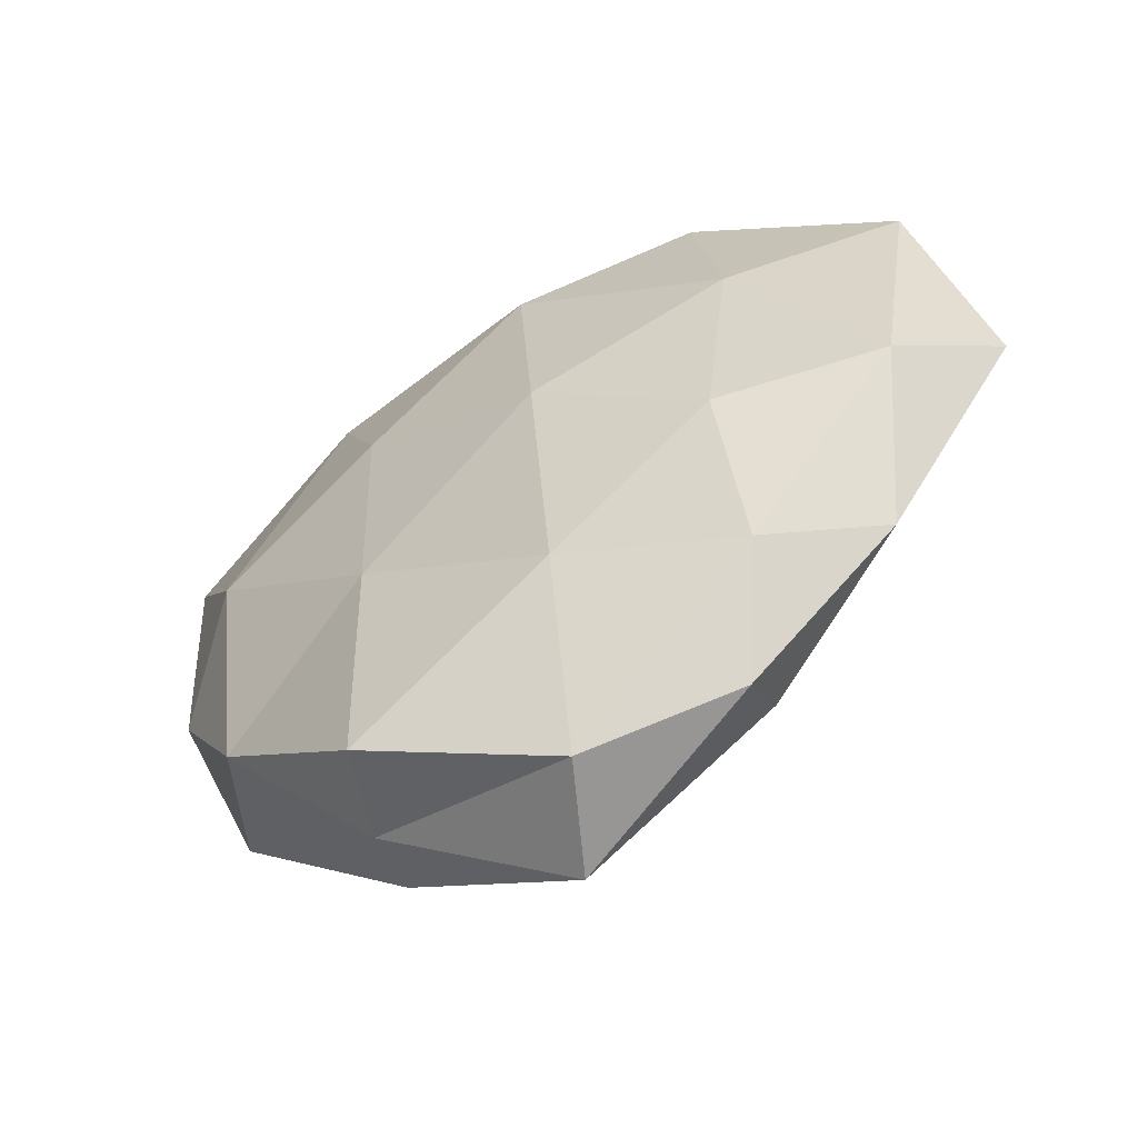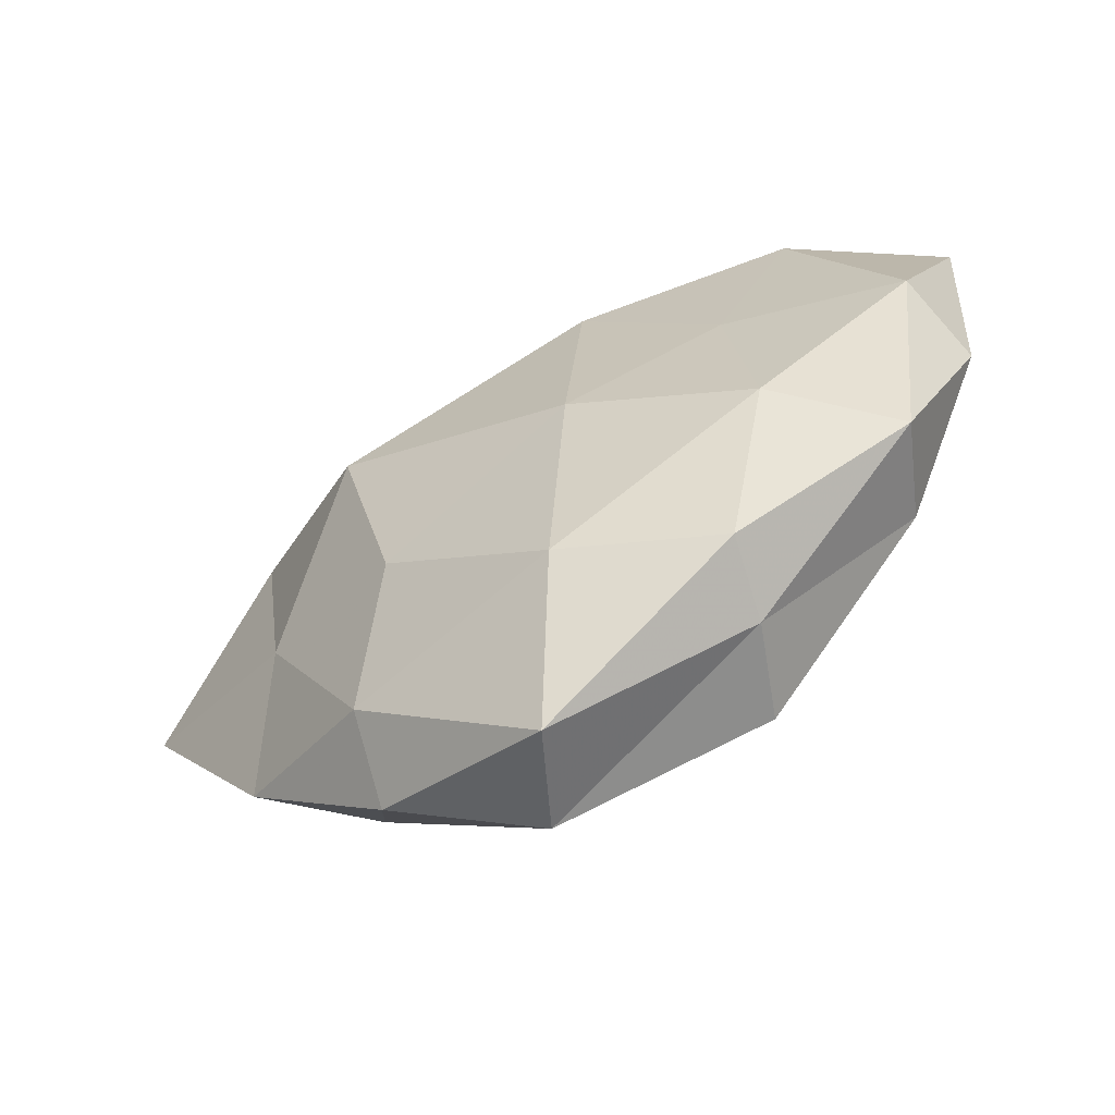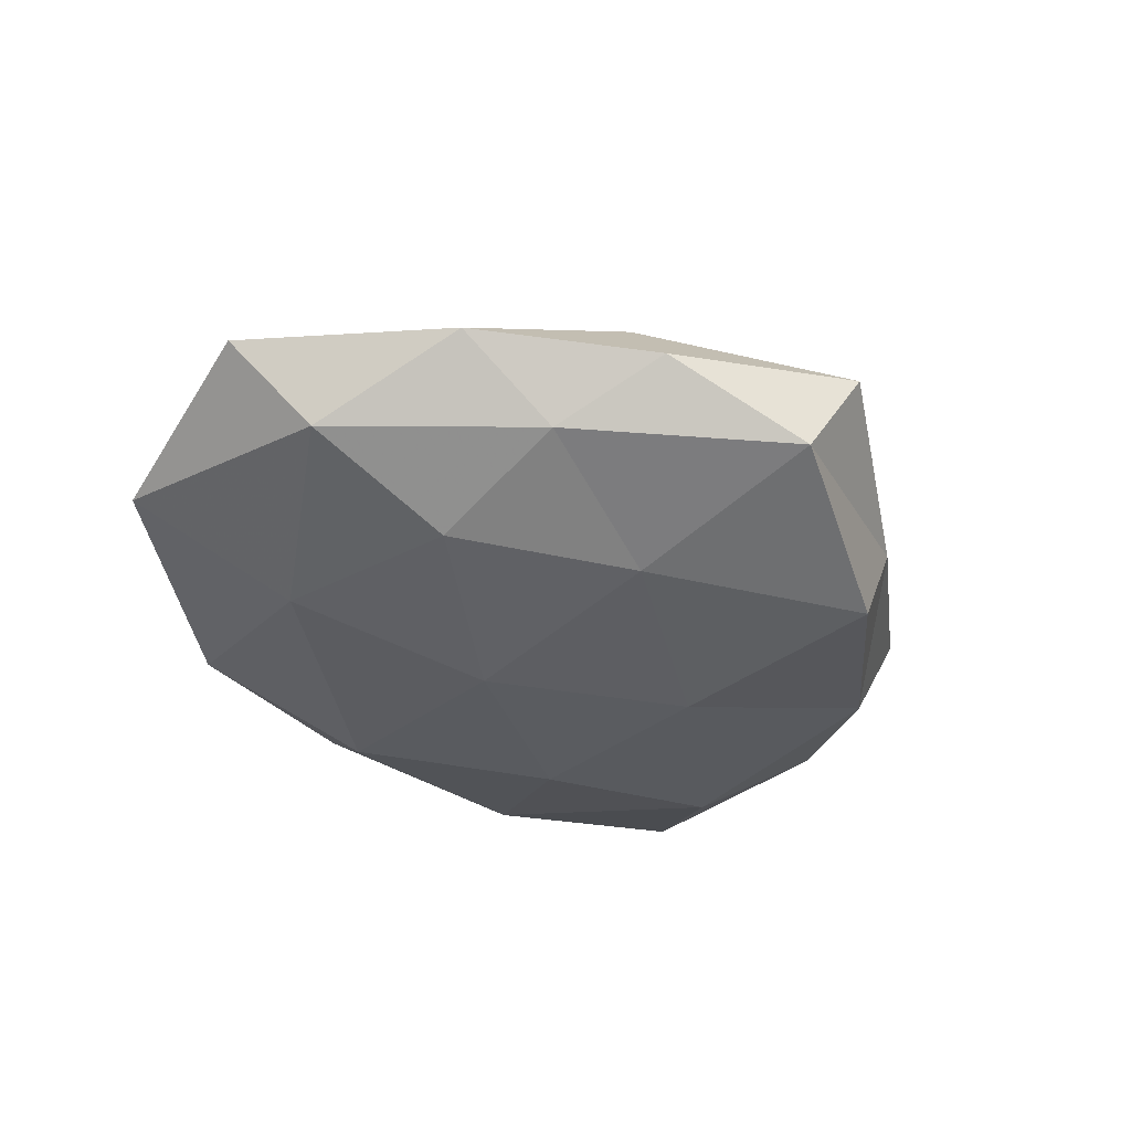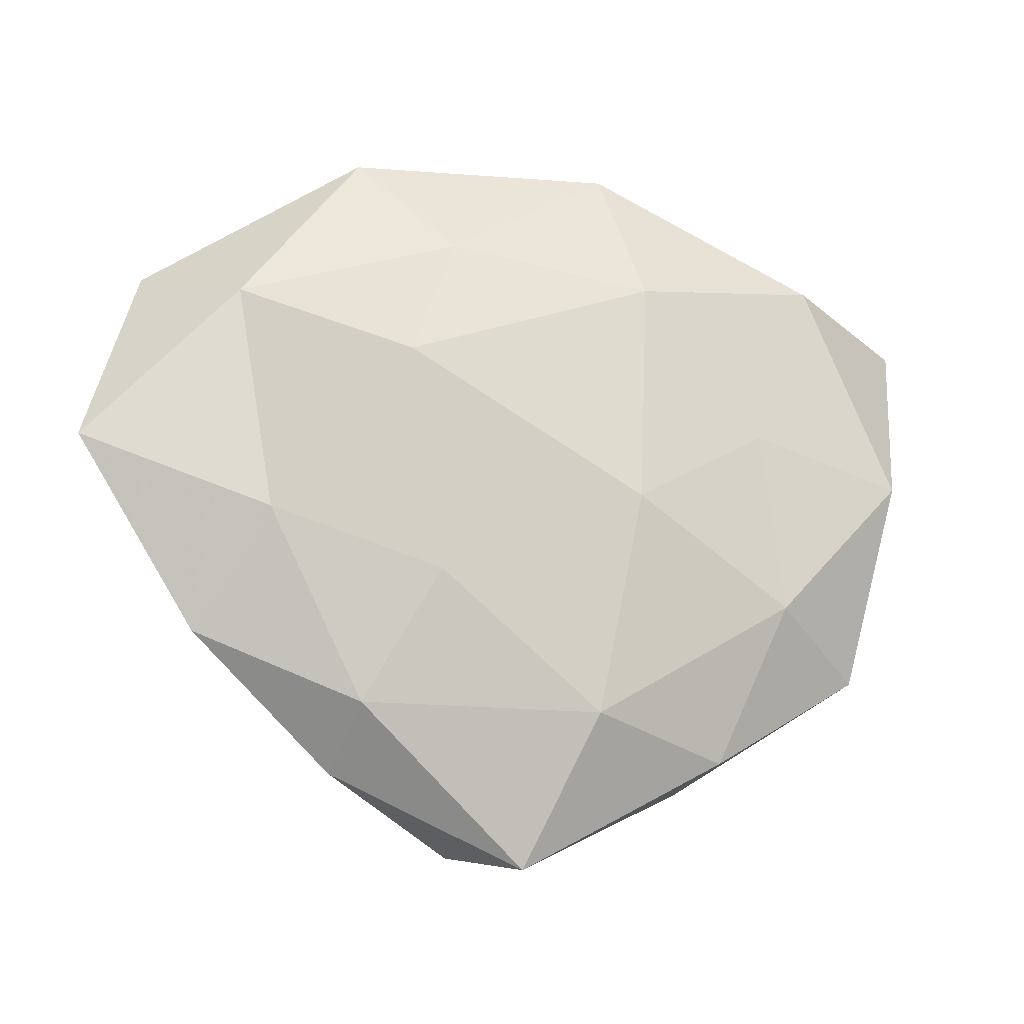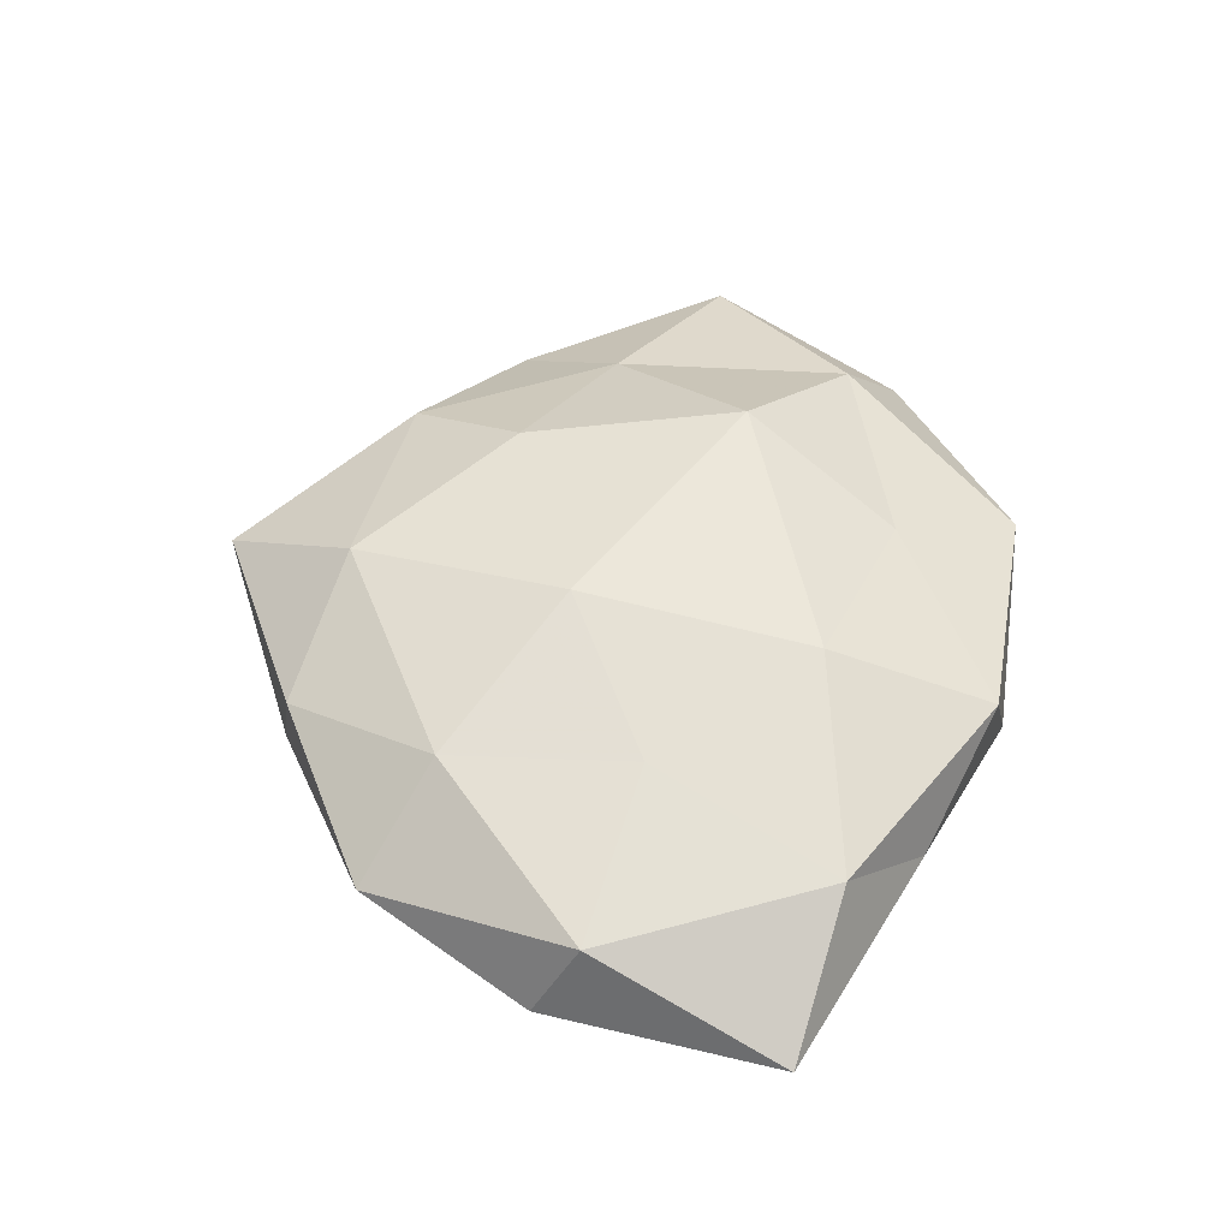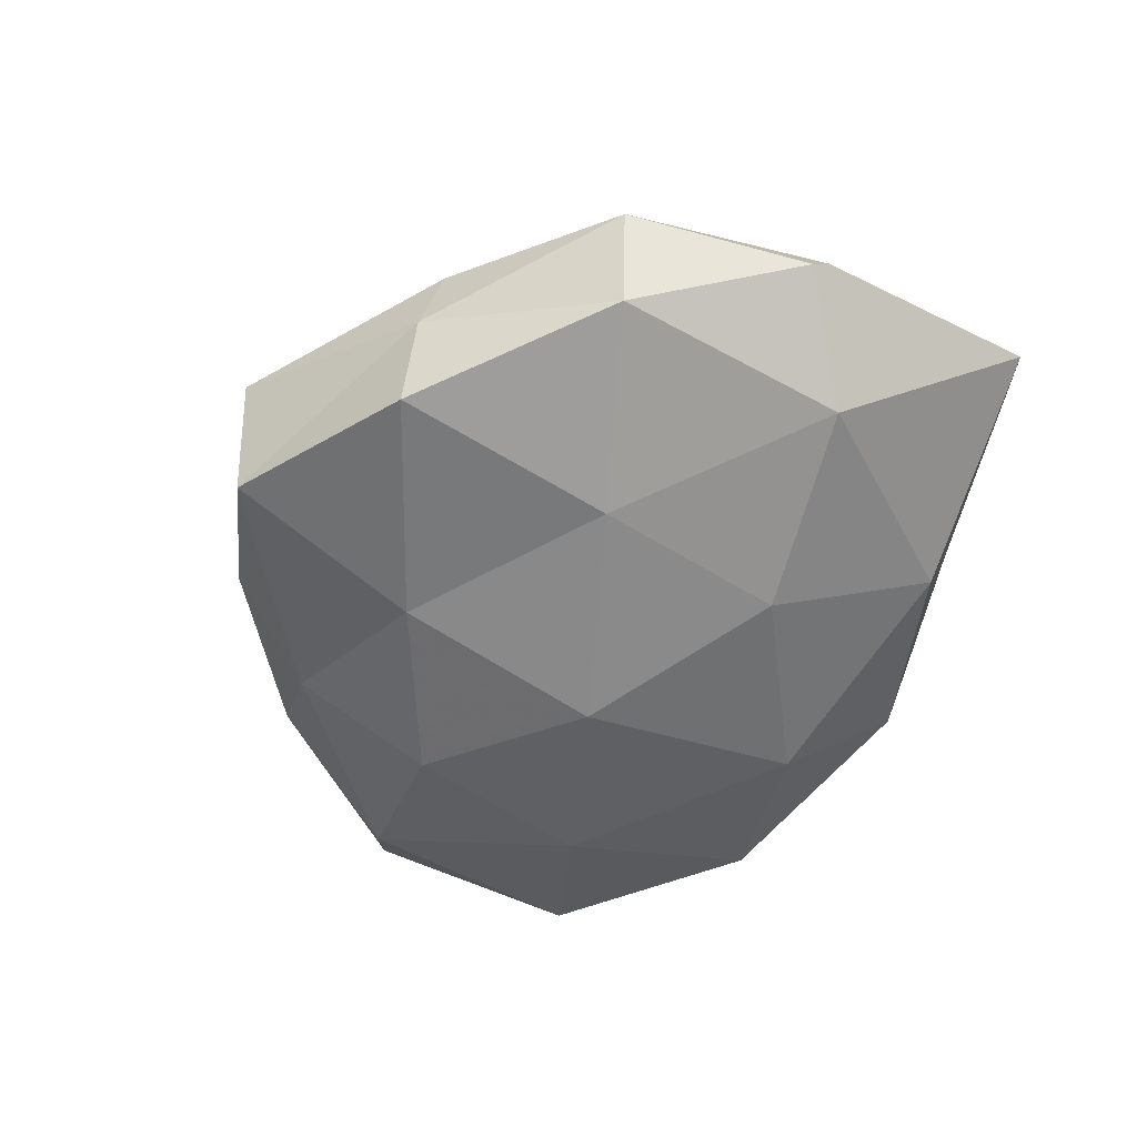
<metadata>
{"format":"obj","ext":"obj","renderer":"f3d","projection":"perspective","resolution":1024,"background":"white","views":[{"elev":-51.8,"azim":-146.8,"up":"+Y"},{"elev":-64.8,"azim":31.6,"up":"+Y"},{"elev":-38.4,"azim":-48.2,"up":"+Z"},{"elev":-21.3,"azim":-16.9,"up":"+Y"},{"elev":49.5,"azim":101.3,"up":"+Z"},{"elev":-57.1,"azim":58.8,"up":"+Z"}]}
</metadata>
<code>
v -0.02828 -0.02556 -0.007527
v -0.01186 0.02593 0.01054
v -0.001467 -0.0481 0.003903
v 0.01067 0.02088 0.01525
v 0.02382 0.03428 0.0001671
v 0.0361 -0.01955 -0.008438
v 0.04088 -0.02212 0.002253
v -0.004323 0.02892 -0.01353
v 0.0378 0.007432 -0.01096
v -0.008711 -0.02132 -0.01363
v 0.02185 -0.03461 0.006271
v 0.04624 0.002442 0.006613
v -0.008498 0.003107 -0.01711
v 0.00199 0.0408 -0.003832
v 0.004934 -0.03169 0.01305
v -0.02399 0.03571 -0.007394
v 0.0153 -0.03538 -0.01323
v -0.02315 -0.03753 -0.0004499
v -0.03283 -0.009625 0.00944
v 0.05075 0.02471 -0.001702
v 0.01493 -0.008769 -0.01417
v 0.007776 0.03964 0.006969
v -0.01895 0.007843 0.0184
v -0.01413 -0.01706 0.01487
v -0.02765 -0.008721 -0.01314
v -0.0454 -0.005656 -0.006871
v -0.02234 0.03921 0.002869
v -0.04753 0.0226 -0.002969
v -0.02994 0.01386 -0.01205
v 0.04843 -0.002429 -0.002766
v -0.007425 -0.0447 -0.007568
v 0.01959 -0.03625 -0.002695
v 0.02398 0.03049 -0.008989
v -0.03975 -0.02255 0.0011
v -0.02149 -0.03127 0.008031
v -0.05418 -0.0006902 0.002835
v 0.03451 0.02698 0.008676
v 0.01469 0.0137 -0.01503
v 0.029 -0.01626 0.01113
v 0.009098 -0.006292 0.01667
v 0.02625 0.004964 0.01189
v -0.03734 0.01728 0.008602
f 15 3 11
f 14 8 16
f 6 21 9
f 21 10 13
f 6 17 21
f 21 17 10
f 4 22 2
f 14 22 5
f 2 23 4
f 19 24 23
f 1 25 10
f 13 10 25
f 26 25 1
f 16 27 14
f 27 2 22
f 27 22 14
f 28 27 16
f 29 8 13
f 29 16 8
f 25 29 13
f 26 29 25
f 28 16 29
f 28 29 26
f 30 7 6
f 30 6 9
f 30 12 7
f 30 9 20
f 30 20 12
f 1 10 31
f 31 10 17
f 18 1 31
f 31 3 18
f 7 32 6
f 32 11 3
f 7 11 32
f 6 32 17
f 32 3 31
f 17 32 31
f 5 33 14
f 33 8 14
f 20 33 5
f 9 33 20
f 34 1 18
f 26 1 34
f 35 3 15
f 35 18 3
f 24 35 15
f 19 35 24
f 34 18 35
f 34 35 19
f 36 28 26
f 36 34 19
f 36 26 34
f 20 5 37
f 20 37 12
f 37 22 4
f 37 5 22
f 13 8 38
f 9 21 38
f 38 21 13
f 33 38 8
f 9 38 33
f 7 39 11
f 12 39 7
f 11 39 15
f 23 40 4
f 15 40 24
f 23 24 40
f 39 40 15
f 41 37 4
f 12 37 41
f 12 41 39
f 4 40 41
f 39 41 40
f 42 23 2
f 19 23 42
f 42 2 27
f 42 27 28
f 36 19 42
f 36 42 28

</code>
